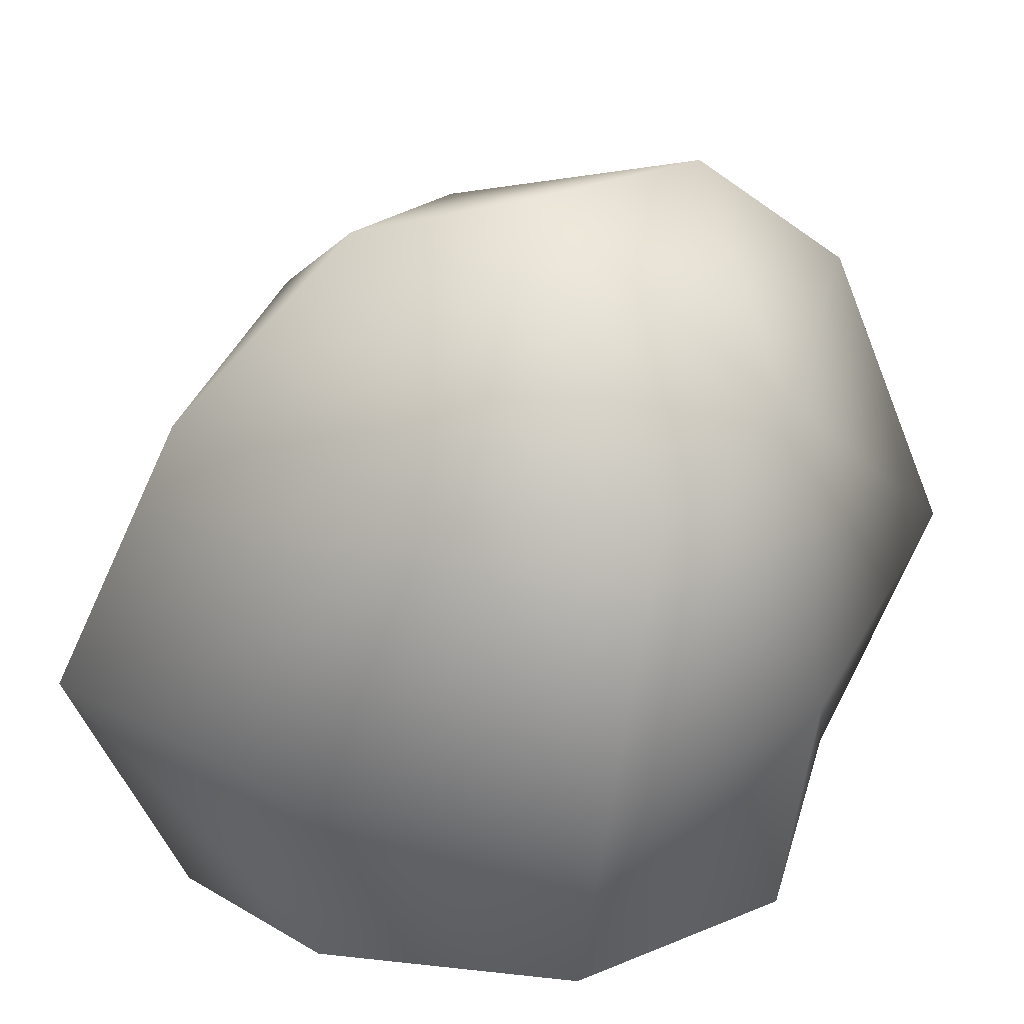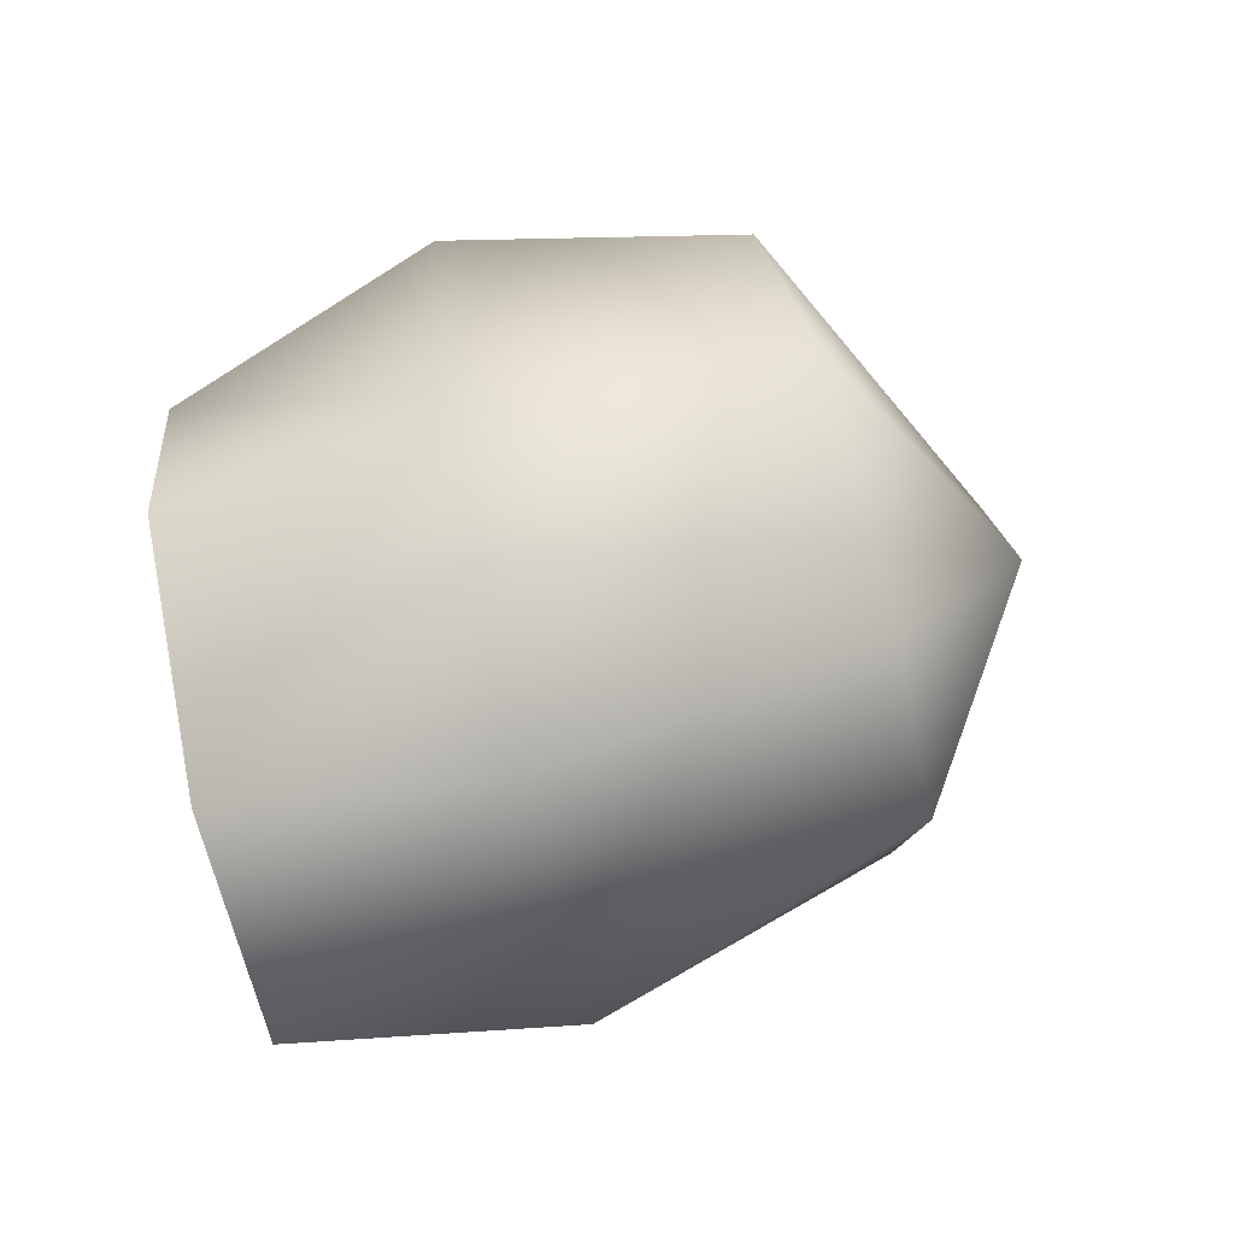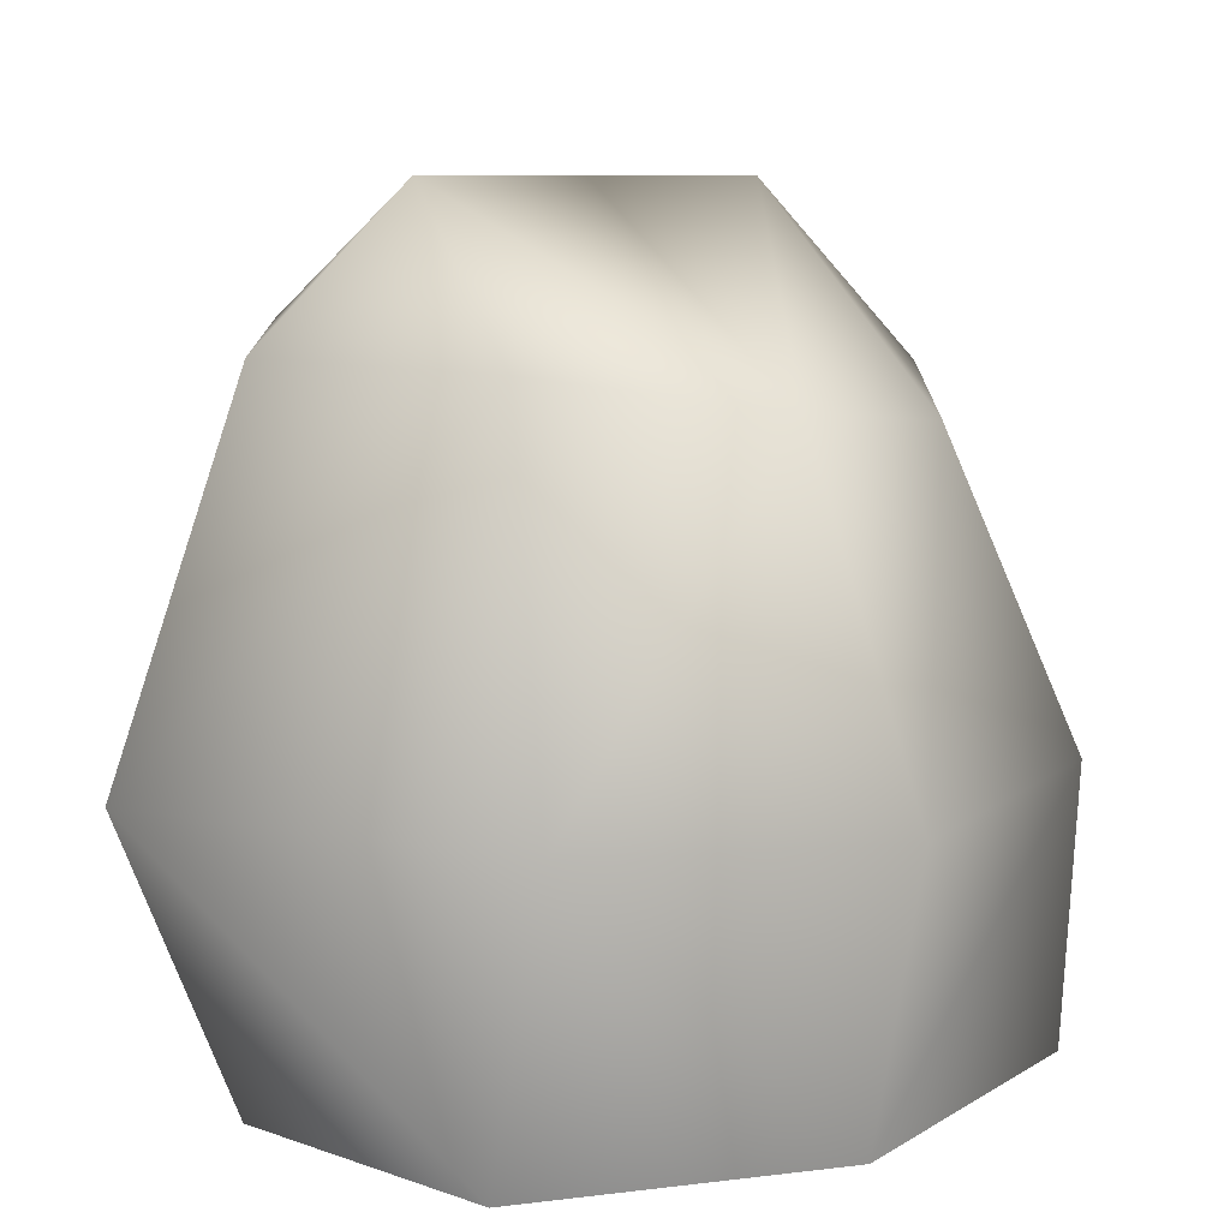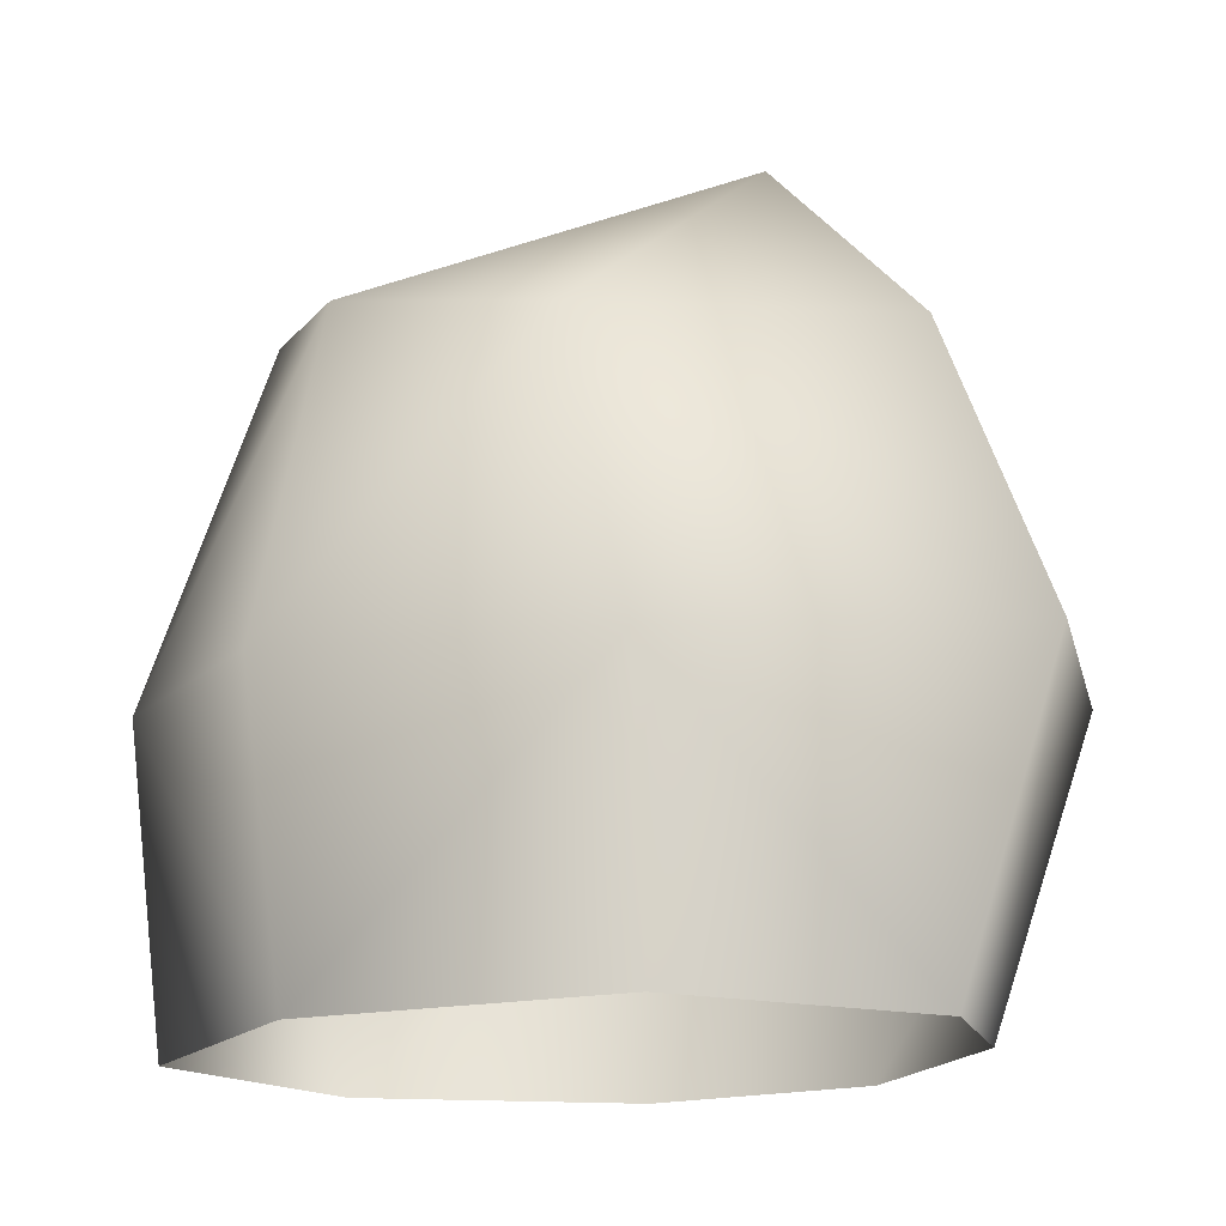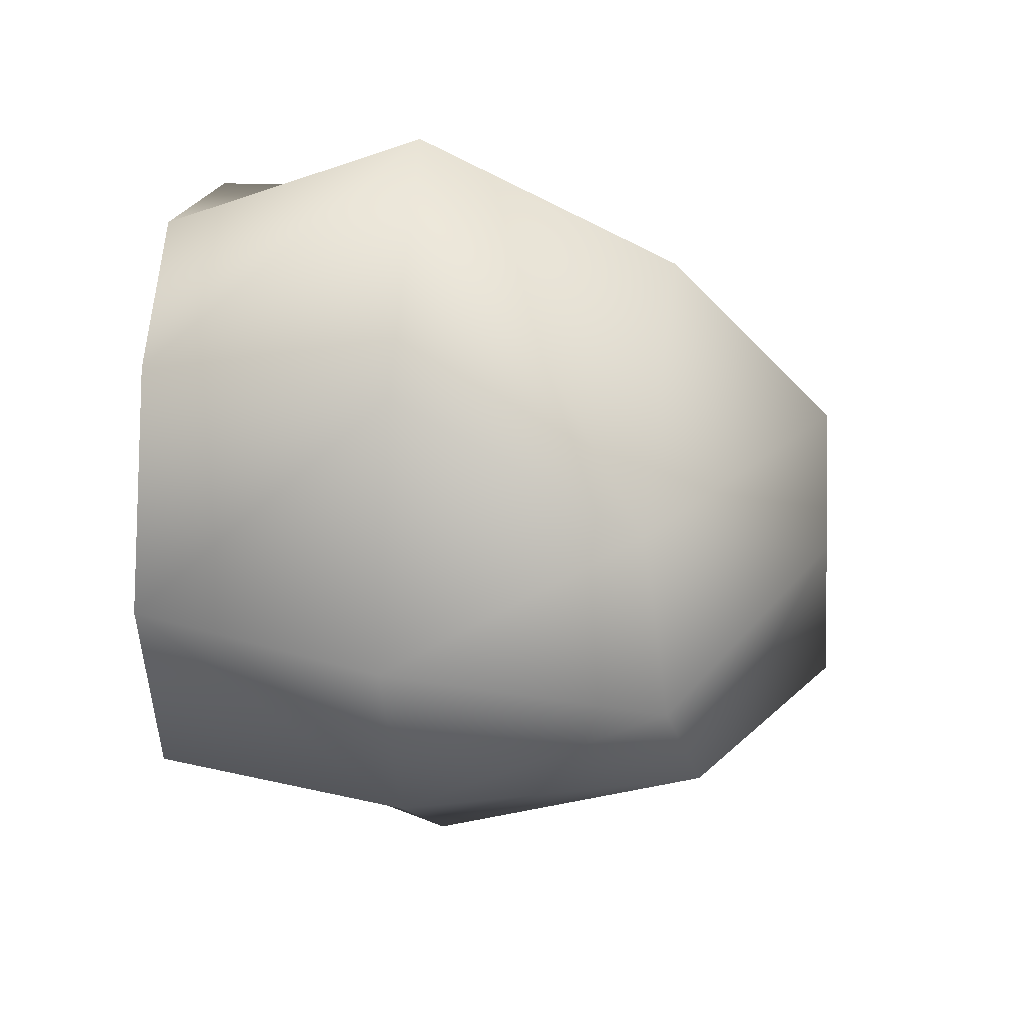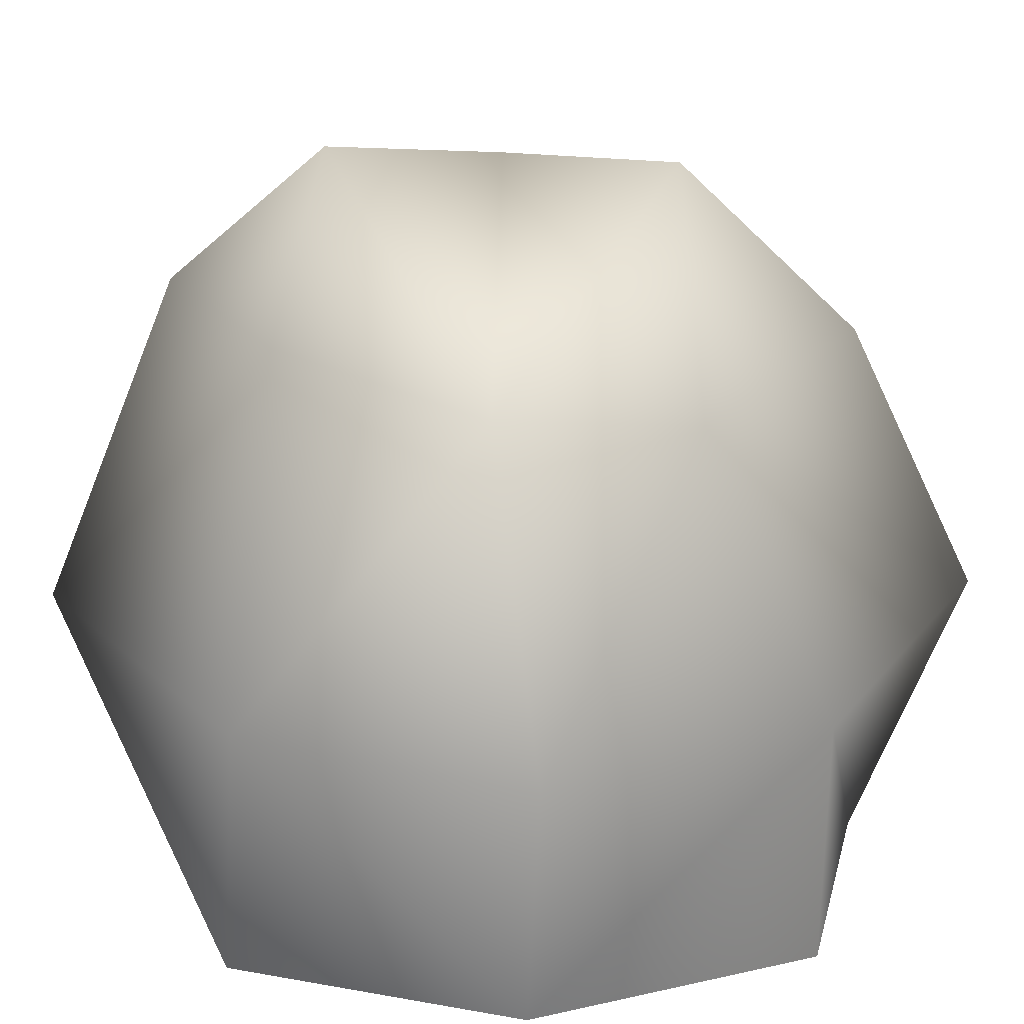
<metadata>
{"format":"obj","ext":"obj","renderer":"f3d","projection":"perspective","resolution":1024,"background":"white","views":[{"elev":33.8,"azim":76.5,"up":"+Y"},{"elev":-79.2,"azim":102.3,"up":"+Z"},{"elev":13.2,"azim":-120.1,"up":"+Y"},{"elev":-14.9,"azim":-38.3,"up":"+Y"},{"elev":27.1,"azim":96.8,"up":"+Z"},{"elev":23.8,"azim":-87.0,"up":"+Y"}]}
</metadata>
<code>
g rock203
v -7141 978.7 5147
v -7095 1001 5146
v -7098 1002 5121
v -7129 983.6 5117
v -7149 893.2 5152
v -7156 932.9 5154
v -7145 934.4 5112
v -7138 893.2 5109
v -7093 893.2 5199
v -7091 934.4 5215
v -7133 931.3 5193
v -7131 893.2 5193
v -7057 893.2 5148
v -7043 934.4 5148
v -7057 934.4 5187
v -7072 893.2 5183
v -7102 893.2 5096
v -7103 934.4 5080
v -7060 934.4 5112
v -7067 893.2 5115
v -7063 972.2 5163
v -7051 977.1 5139
v -7094 999.3 5171
v -7129 973.8 5175
v -7092 974.2 5197
v -7100 983.1 5099
v -7066 982.1 5119
f 3 2 27
f 22 27 2
f 27 22 19
f 14 19 22
f 19 14 13
f 15 13 14
f 13 15 16
f 10 16 15
f 16 10 9
f 11 9 10
f 9 11 12
f 5 12 11
f 15 14 21
f 22 21 14
f 21 22 2
f 10 15 21
f 27 19 18
f 26 4 3
f 1 3 4
f 3 1 2
f 23 2 1
f 2 23 21
f 25 21 23
f 21 25 10
f 24 10 25
f 10 24 11
f 6 11 24
f 11 6 5
f 7 5 6
f 5 7 8
f 18 8 7
f 8 18 17
f 19 17 18
f 17 19 20
f 13 20 19
f 1 24 23
f 25 23 24
f 3 27 26
f 18 26 27
f 26 18 4
f 7 4 18
f 4 7 1
f 6 1 7
f 1 6 24

</code>
